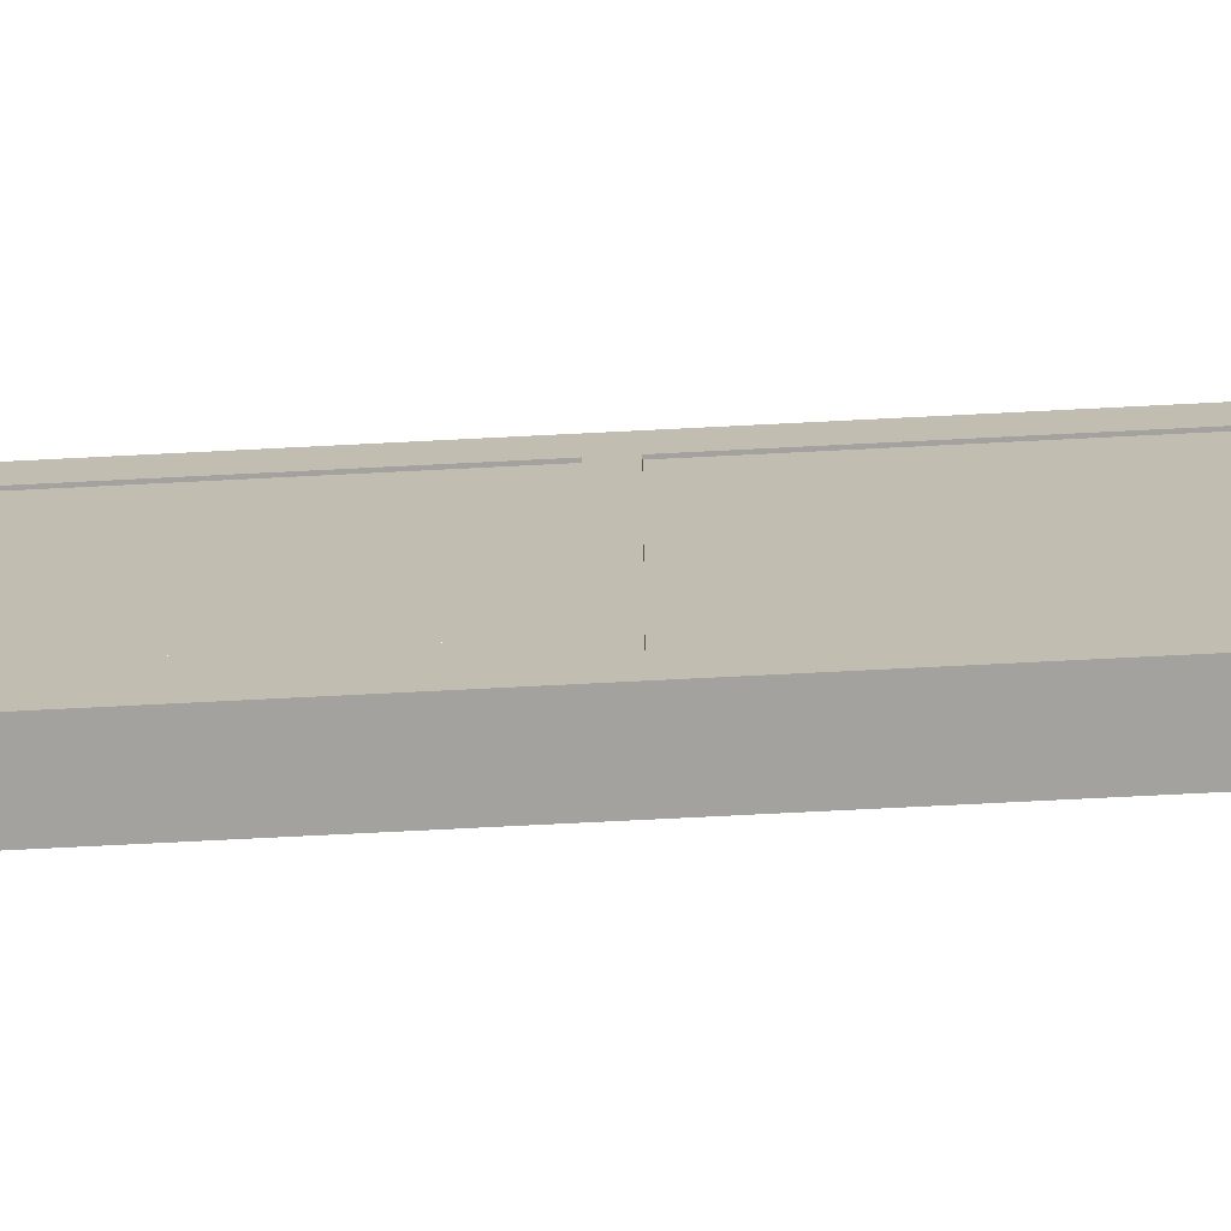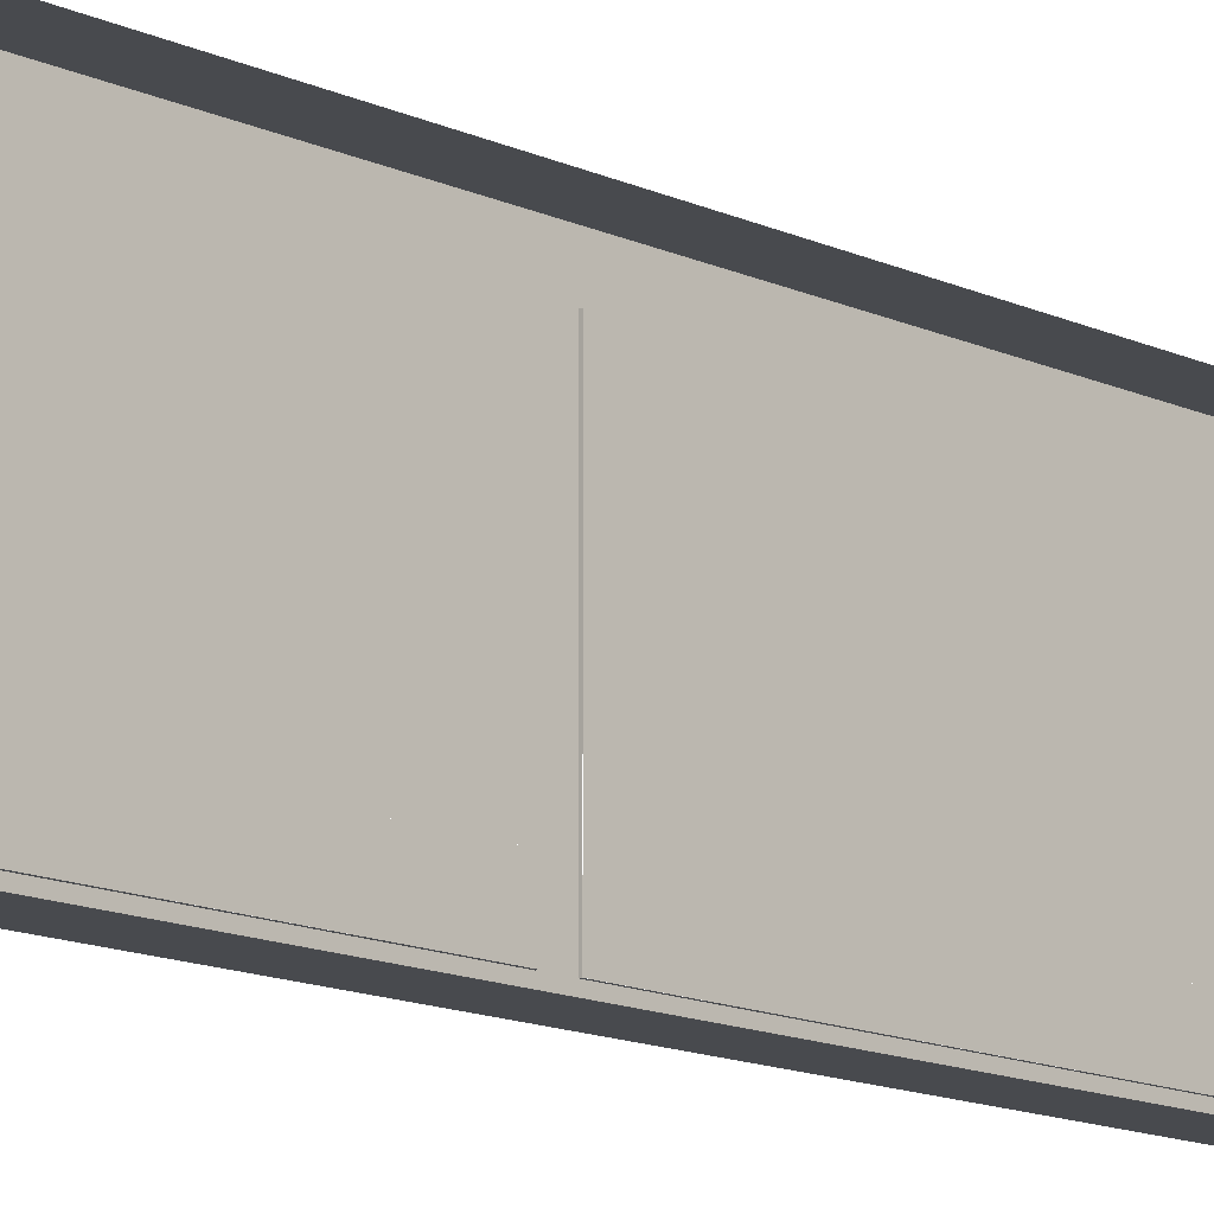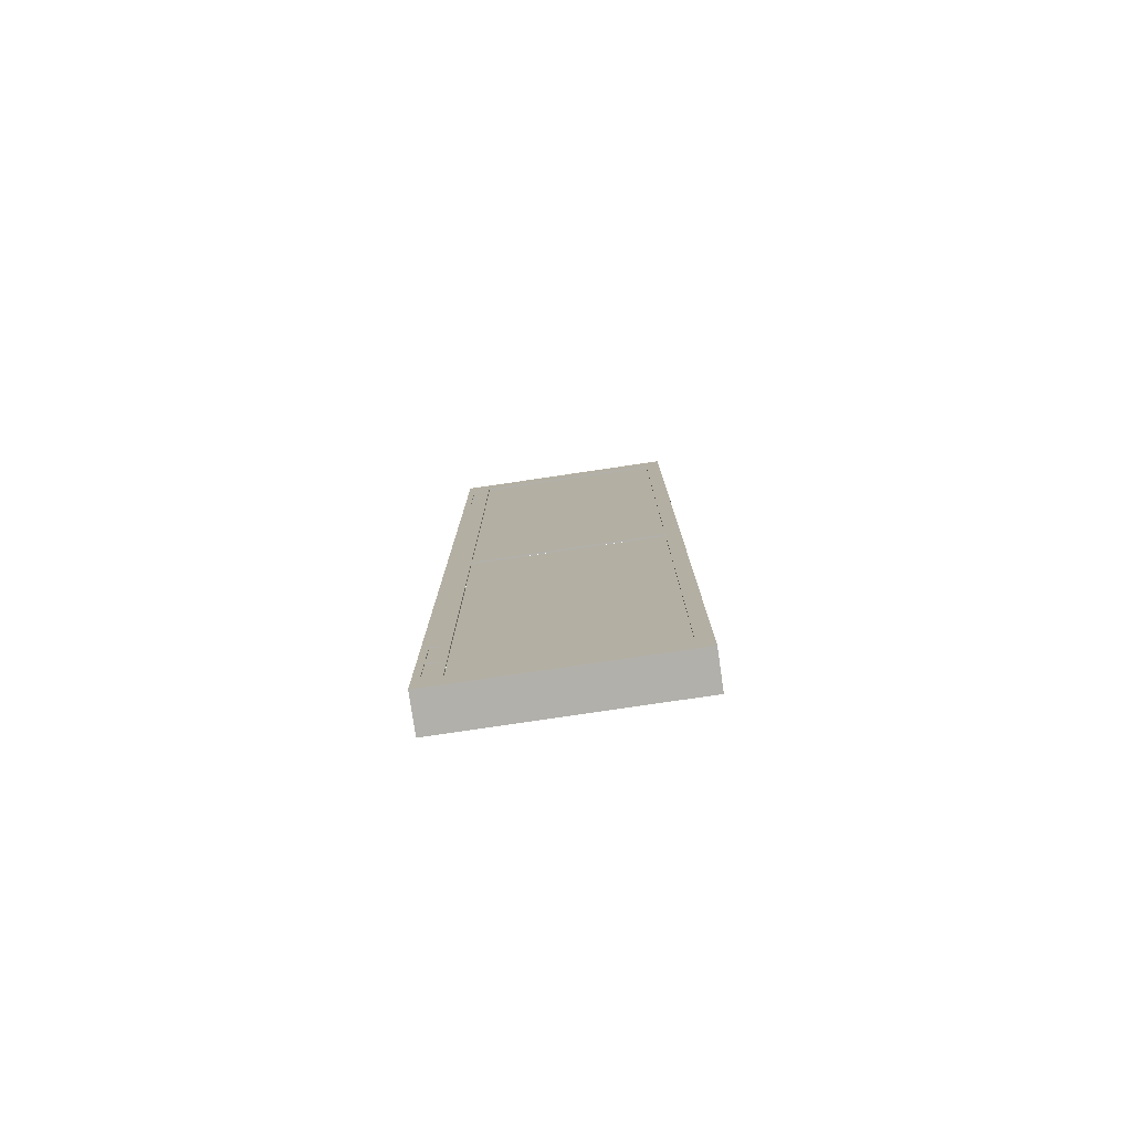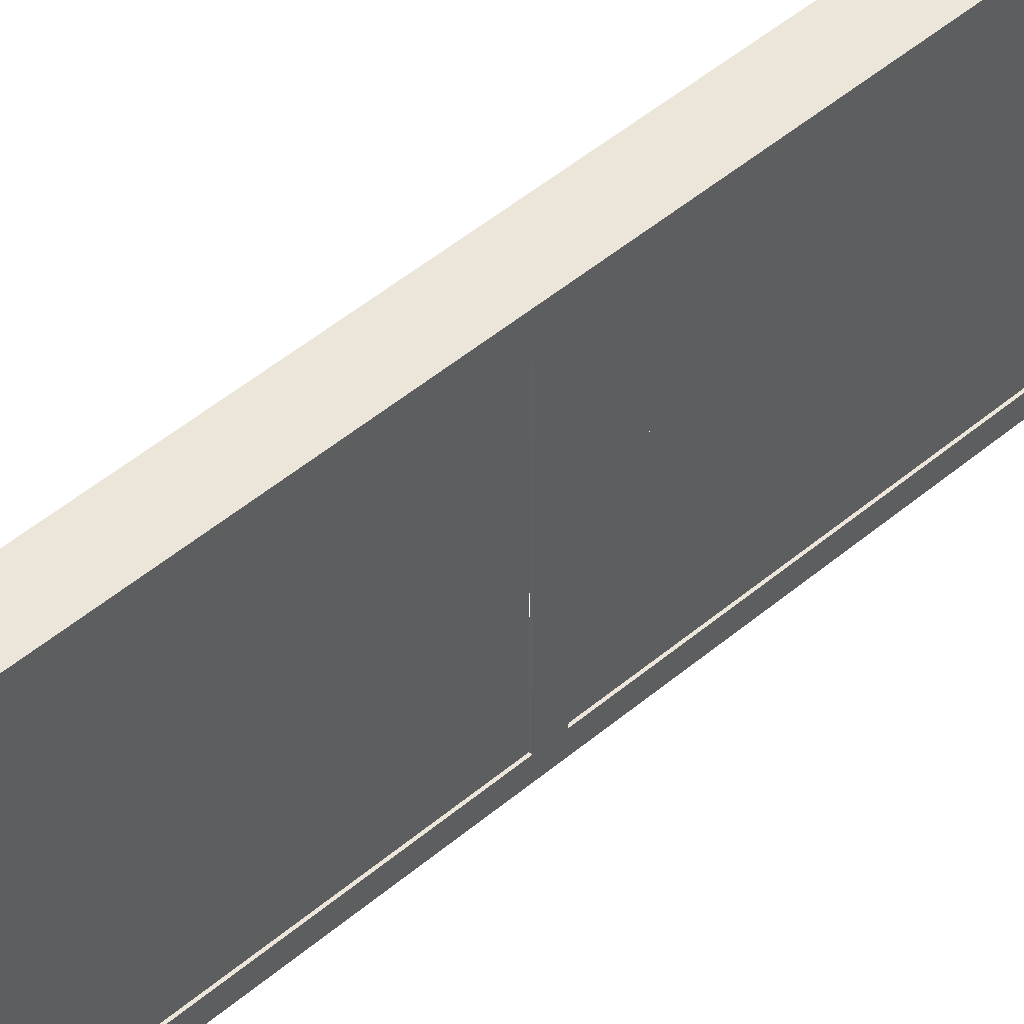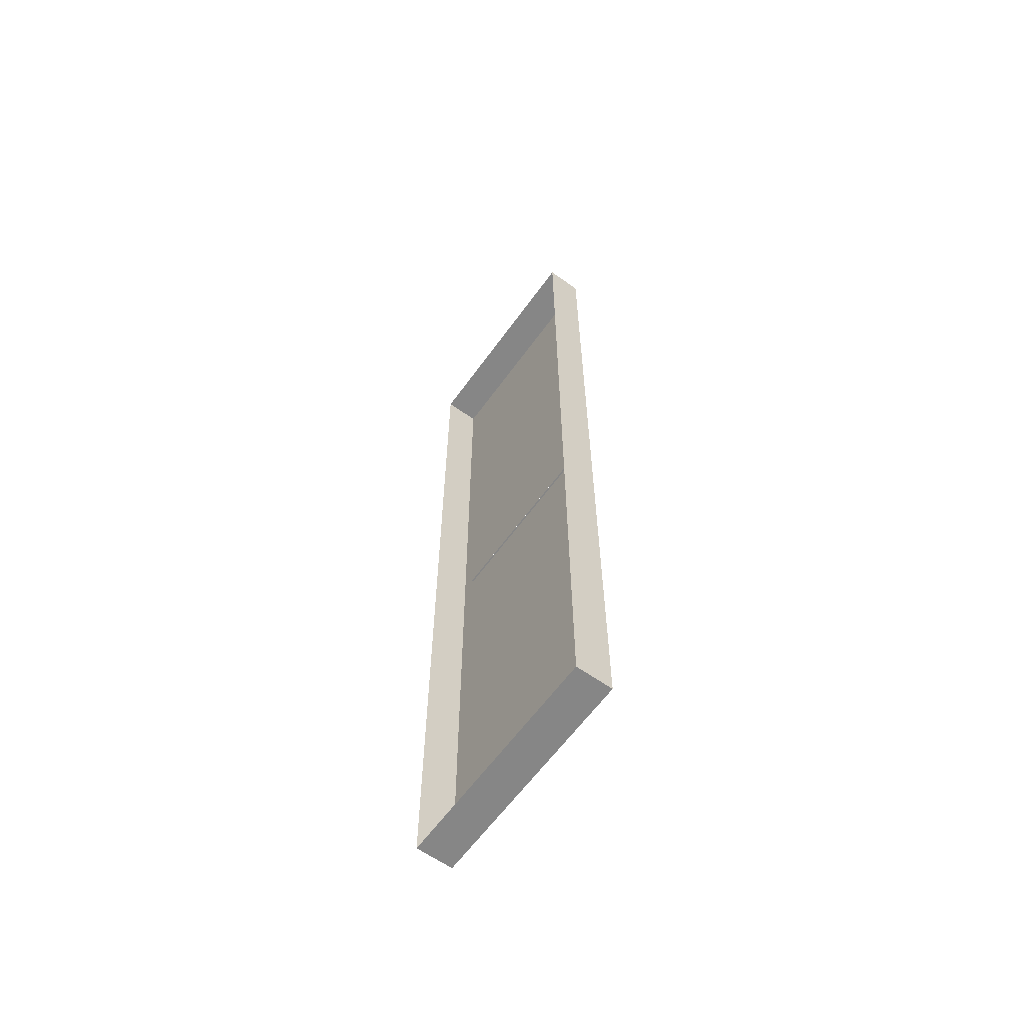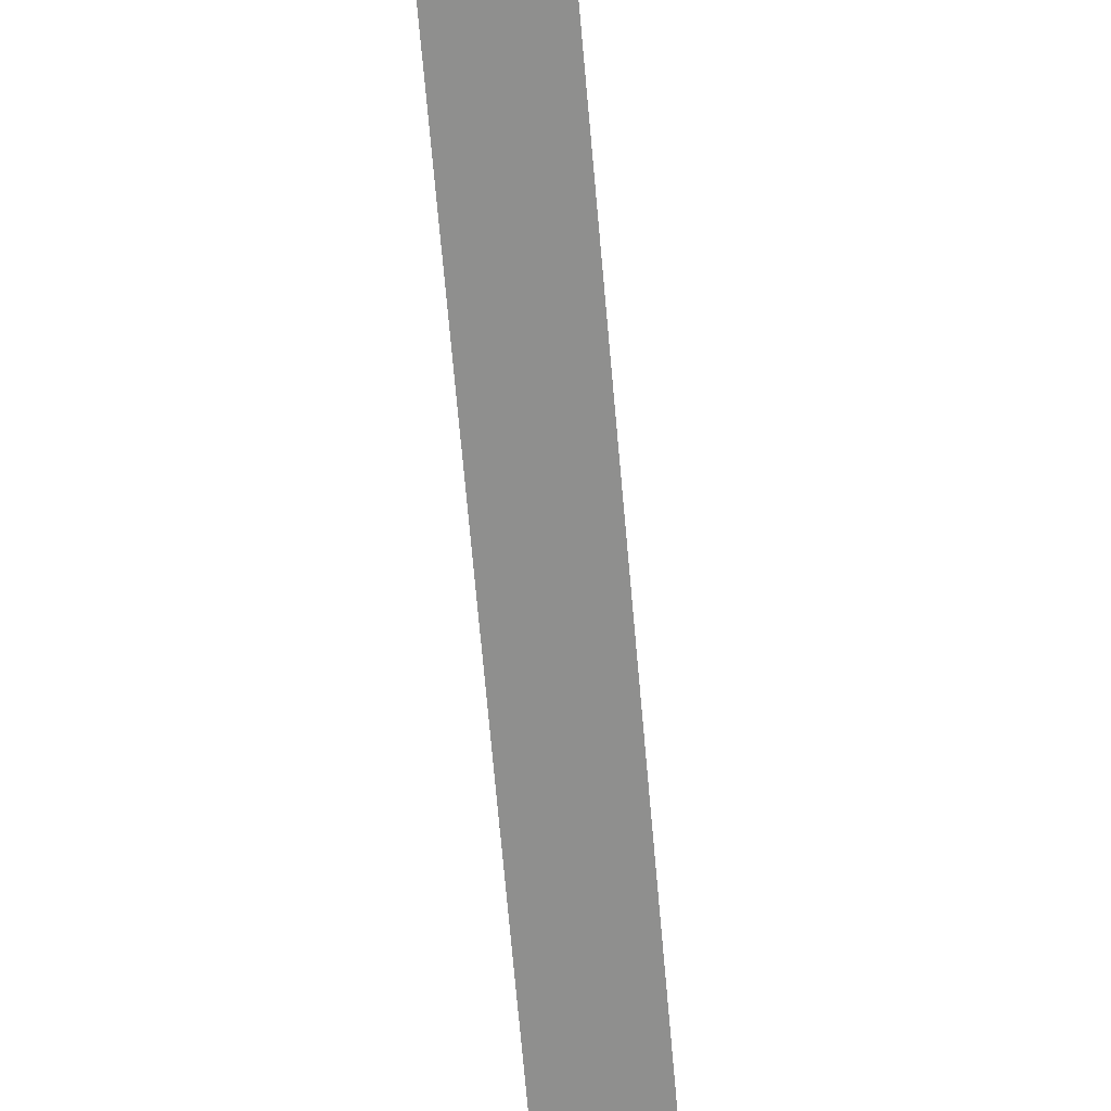
<metadata>
{"format":"obj","ext":"obj","renderer":"f3d","projection":"perspective","resolution":1024,"background":"white","views":[{"elev":-72.4,"azim":-87.1,"up":"+Y"},{"elev":-13.3,"azim":43.2,"up":"+Y"},{"elev":-78.5,"azim":-81.6,"up":"+Z"},{"elev":47.7,"azim":-133.7,"up":"+Y"},{"elev":-62.1,"azim":144.2,"up":"+Z"},{"elev":-65.3,"azim":4.9,"up":"+Y"}]}
</metadata>
<code>
v  24.86 6.724 -213.1
v  24.86 13.96 -213.1
v  24.86 13.96 -226.3
v  24.86 6.724 -226.3
v  43.02 6.724 -213.1
v  43.02 6.724 -226.3
v  43.02 13.96 226.3
v  24.86 13.96 226.3
v  24.86 6.724 226.3
v  43.02 6.724 226.3
v  43.02 118.6 213.1
v  24.86 118.6 213.1
v  24.86 118.6 226.3
v  43.02 118.6 226.3
v  43.02 106.7 -226.3
v  24.86 106.7 -226.3
v  24.86 118.6 -226.3
v  43.02 118.6 -226.3
v  24.86 106.7 213.1
v  24.86 106.7 226.3
v  43.02 106.7 226.3
v  43.02 13.96 -226.3
v  24.86 13.96 213.1
v  24.86 6.724 0.0279
v  24.86 13.96 0.0279
v  24.86 13.96 -4.099
v  24.86 6.724 -4.099
v  43.02 6.724 0.0279
v  43.02 6.724 -4.099
v  43.02 118.6 -187.5
v  24.86 118.6 -187.5
v  24.86 118.6 -161.4
v  43.02 118.6 -161.4
v  43.02 118.6 0.0279
v  24.86 118.6 0.0279
v  24.86 118.6 4.155
v  43.02 118.6 4.155
v  24.86 106.7 0.0279
v  24.86 106.7 4.155
v  24.86 13.96 4.155
v  24.86 6.724 213.1
v  24.86 6.724 4.155
v  43.02 6.724 213.1
v  43.02 6.724 4.155
v  24.86 118.6 -213.1
v  43.02 118.6 -213.1
v  24.86 106.7 -213.1
v  43.02 118.6 163.8
v  24.86 118.6 163.8
v  24.86 118.6 189.9
v  43.02 118.6 189.9
v  24.86 106.7 -187.5
v  25.61 106.7 -187.5
v  25.61 106.7 -161.4
v  24.86 106.7 -161.4
v  25.61 13.96 -213.1
v  25.61 106.7 -213.1
v  25.61 13.96 -4.099
v  24.86 106.7 -4.099
v  25.61 106.7 -4.099
v  25.61 13.96 4.155
v  25.61 106.7 4.155
v  25.61 13.96 213.1
v  25.61 106.7 213.1
v  24.86 106.7 163.8
v  25.61 106.7 163.8
v  25.61 106.7 189.9
v  24.86 106.7 189.9
v  24.86 118.6 -4.099
v  43.02 118.6 -4.099
v  24.86 115.3 -184.3
v  24.86 115.3 -164.7
v  24.86 109.9 -184.3
v  24.86 109.9 -164.7
v  24.86 115.3 167.1
v  24.86 115.3 186.7
v  24.86 109.9 167.1
v  24.86 109.9 186.7
v  24.86 115.3 -209.8
v  24.86 115.3 -190.8
v  24.86 109.9 -209.8
v  24.86 109.9 -190.8
v  24.86 109.9 209.8
v  24.86 109.9 193.2
v  24.86 115.3 209.8
v  24.86 115.3 193.2
v  25.36 115.3 -184.3
v  25.36 115.3 -164.7
v  25.36 109.9 -184.3
v  25.36 109.9 -164.7
v  25.36 115.3 167.1
v  25.36 115.3 186.7
v  25.36 109.9 167.1
v  25.36 109.9 186.7
v  25.36 115.3 -209.8
v  25.36 115.3 -190.8
v  25.36 109.9 -209.8
v  25.36 109.9 -190.8
v  25.36 109.9 209.8
v  25.36 109.9 193.2
v  25.36 115.3 209.8
v  25.36 115.3 193.2
v  25.63 69.86 -109.9
v  25.63 50.79 -109.9
v  25.63 50.79 -107.3
v  25.63 69.86 -107.3
v  25.63 69.86 107.3
v  25.63 50.79 107.3
v  25.63 50.79 109.9
v  25.63 69.86 109.9
v  25.63 106.7 -109.9
v  25.63 91.99 -109.9
v  25.63 91.99 -107.3
v  25.63 106.7 -107.3
v  25.63 90.44 -109.9
v  25.63 90.44 -107.3
v  25.63 71.37 -109.9
v  25.63 71.37 -107.3
v  25.63 13.96 -107.3
v  25.63 28.63 -107.3
v  25.63 28.63 -109.9
v  25.63 13.96 -109.9
v  25.63 30.2 -107.3
v  25.63 30.2 -109.9
v  25.63 49.23 -107.3
v  25.63 49.23 -109.9
v  25.63 106.7 107.3
v  25.63 91.99 107.3
v  25.63 91.99 109.9
v  25.63 106.7 109.9
v  25.63 90.44 107.3
v  25.63 90.44 109.9
v  25.63 71.37 107.3
v  25.63 71.37 109.9
v  25.63 13.96 109.9
v  25.63 28.63 109.9
v  25.63 28.63 107.3
v  25.63 13.96 107.3
v  25.63 30.2 109.9
v  25.63 30.2 107.3
v  25.63 49.23 109.9
v  25.63 49.23 107.3
v  25.63 91.99 -213.1
v  25.63 90.44 -213.1
v  25.63 90.44 -4.099
v  25.63 91.99 -4.099
v  25.63 71.37 -213.1
v  25.63 69.86 -213.1
v  25.63 69.86 -4.099
v  25.63 71.37 -4.099
v  25.63 28.63 -4.099
v  25.63 30.2 -4.099
v  25.63 30.2 -213.1
v  25.63 28.63 -213.1
v  25.63 49.23 -4.099
v  25.63 50.79 -4.099
v  25.63 50.79 -213.1
v  25.63 49.23 -213.1
v  25.63 91.99 4.155
v  25.63 90.44 4.155
v  25.63 90.44 213.1
v  25.63 91.99 213.1
v  25.63 71.37 4.155
v  25.63 69.86 4.155
v  25.63 69.86 213.1
v  25.63 71.37 213.1
v  25.63 28.63 213.1
v  25.63 30.2 213.1
v  25.63 30.2 4.155
v  25.63 28.63 4.155
v  25.63 49.23 213.1
v  25.63 50.79 213.1
v  25.63 50.79 4.155
v  25.63 49.23 4.155
g Box1823
f 1 2 3 4
f 5 1 4 6
f 7 8 9 10
f 11 12 13 14
f 15 16 17 18
f 13 12 19 20
f 14 13 20 21
f 22 3 16 15
f 20 19 23 8
f 21 20 8 7
f 6 4 3 22
f 24 25 26 27
f 28 24 27 29
f 30 31 32 33
f 34 35 36 37
f 35 38 39 36
f 38 25 40 39
f 41 23 40 42
f 43 41 42 44
f 27 26 2 1
f 29 27 1 5
f 18 17 45 46
f 17 16 47 45
f 16 3 2 47
f 48 49 50 51
f 9 8 23 41
f 10 9 41 43
f 52 53 54 55
f 47 2 56 57
f 2 26 58 56
f 26 59 60 58
f 39 40 61 62
f 40 23 63 61
f 23 19 64 63
f 65 66 67 68
f 46 45 31 30
f 69 70 33 32
f 59 69 32 55
f 47 57 53 52
f 60 59 55 54
f 37 36 49 48
f 12 11 51 50
f 36 39 65 49
f 39 62 66 65
f 64 19 68 67
f 32 31 71 72
f 31 52 73 71
f 52 55 74 73
f 55 32 72 74
f 50 49 75 76
f 49 65 77 75
f 65 68 78 77
f 68 50 76 78
f 31 45 79 80
f 45 47 81 79
f 47 52 82 81
f 52 31 80 82
f 68 19 83 84
f 19 12 85 83
f 12 50 86 85
f 50 68 84 86
f 72 71 87 88
f 71 73 89 87
f 73 74 90 89
f 74 72 88 90
f 76 75 91 92
f 75 77 93 91
f 77 78 94 93
f 78 76 92 94
f 80 79 95 96
f 79 81 97 95
f 81 82 98 97
f 82 80 96 98
f 84 83 99 100
f 83 85 101 99
f 85 86 102 101
f 86 84 100 102
f 103 104 105 106
f 107 108 109 110
f 111 112 113 114
f 112 115 116 113
f 115 117 118 116
f 117 103 106 118
f 119 120 121 122
f 120 123 124 121
f 123 125 126 124
f 125 105 104 126
f 127 128 129 130
f 128 131 132 129
f 131 133 134 132
f 133 107 110 134
f 135 136 137 138
f 136 139 140 137
f 139 141 142 140
f 141 109 108 142
f 143 144 115 112
f 145 146 113 116
f 147 148 103 117
f 149 150 118 106
f 151 152 123 120
f 153 154 121 124
f 155 156 105 125
f 157 158 126 104
f 159 160 131 128
f 161 162 129 132
f 163 164 107 133
f 165 166 134 110
f 167 168 139 136
f 169 170 137 140
f 171 172 109 141
f 173 174 142 108
f 42 40 25 24
f 44 42 24 28
f 70 69 35 34
f 69 59 38 35
f 59 26 25 38
v  25.36 115.3 -184.3
v  25.36 109.9 -184.3
v  25.36 109.9 -164.7
v  25.36 115.3 -164.7
v  25.36 115.3 167.1
v  25.36 109.9 167.1
v  25.36 109.9 186.7
v  25.36 115.3 186.7
v  25.36 115.3 -209.8
v  25.36 109.9 -209.8
v  25.36 109.9 -190.8
v  25.36 115.3 -190.8
v  25.36 109.9 209.8
v  25.36 115.3 209.8
v  25.36 115.3 193.2
v  25.36 109.9 193.2
v  25.63 69.86 -213.1
v  25.63 50.79 -213.1
v  25.63 50.79 -109.9
v  25.63 69.86 -109.9
v  25.63 50.79 -4.099
v  25.63 69.86 -4.099
v  25.63 69.86 -107.3
v  25.63 50.79 -107.3
v  25.63 69.86 4.155
v  25.63 50.79 4.155
v  25.63 50.79 107.3
v  25.63 69.86 107.3
v  25.63 50.79 213.1
v  25.63 69.86 213.1
v  25.63 69.86 109.9
v  25.63 50.79 109.9
v  25.63 106.7 -213.1
v  25.63 91.99 -213.1
v  25.63 91.99 -109.9
v  25.63 106.7 -109.9
v  25.63 91.99 -4.099
v  25.63 106.7 -4.099
v  25.63 106.7 -107.3
v  25.63 91.99 -107.3
v  25.63 90.44 -213.1
v  25.63 71.37 -213.1
v  25.63 71.37 -109.9
v  25.63 90.44 -109.9
v  25.63 71.37 -4.099
v  25.63 90.44 -4.099
v  25.63 90.44 -107.3
v  25.63 71.37 -107.3
v  25.63 13.96 -4.099
v  25.63 28.63 -4.099
v  25.63 28.63 -107.3
v  25.63 13.96 -107.3
v  25.63 28.63 -213.1
v  25.63 13.96 -213.1
v  25.63 13.96 -109.9
v  25.63 28.63 -109.9
v  25.63 30.2 -4.099
v  25.63 49.23 -4.099
v  25.63 49.23 -107.3
v  25.63 30.2 -107.3
v  25.63 49.23 -213.1
v  25.63 30.2 -213.1
v  25.63 30.2 -109.9
v  25.63 49.23 -109.9
v  25.63 106.7 4.155
v  25.63 91.99 4.155
v  25.63 91.99 107.3
v  25.63 106.7 107.3
v  25.63 91.99 213.1
v  25.63 106.7 213.1
v  25.63 106.7 109.9
v  25.63 91.99 109.9
v  25.63 90.44 4.155
v  25.63 71.37 4.155
v  25.63 71.37 107.3
v  25.63 90.44 107.3
v  25.63 71.37 213.1
v  25.63 90.44 213.1
v  25.63 90.44 109.9
v  25.63 71.37 109.9
v  25.63 13.96 213.1
v  25.63 28.63 213.1
v  25.63 28.63 109.9
v  25.63 13.96 109.9
v  25.63 28.63 4.155
v  25.63 13.96 4.155
v  25.63 13.96 107.3
v  25.63 28.63 107.3
v  25.63 30.2 213.1
v  25.63 49.23 213.1
v  25.63 49.23 109.9
v  25.63 30.2 109.9
v  25.63 49.23 4.155
v  25.63 30.2 4.155
v  25.63 30.2 107.3
v  25.63 49.23 107.3
g Object1488
f 175 176 177 178
f 179 180 181 182
f 183 184 185 186
f 187 188 189 190
f 191 192 193 194
f 195 196 197 198
f 199 200 201 202
f 203 204 205 206
f 207 208 209 210
f 211 212 213 214
f 215 216 217 218
f 219 220 221 222
f 223 224 225 226
f 227 228 229 230
f 231 232 233 234
f 235 236 237 238
f 239 240 241 242
f 243 244 245 246
f 247 248 249 250
f 251 252 253 254
f 255 256 257 258
f 259 260 261 262
f 263 264 265 266
f 267 268 269 270

</code>
